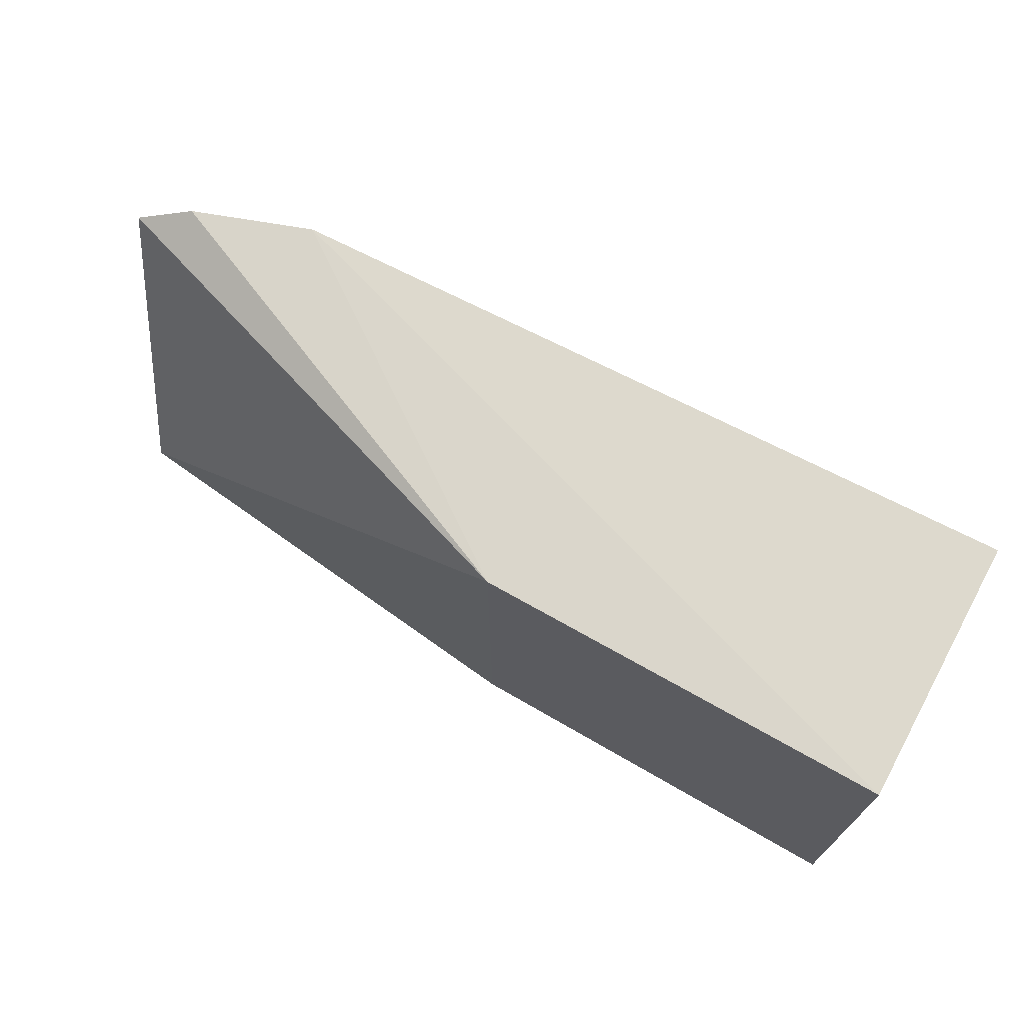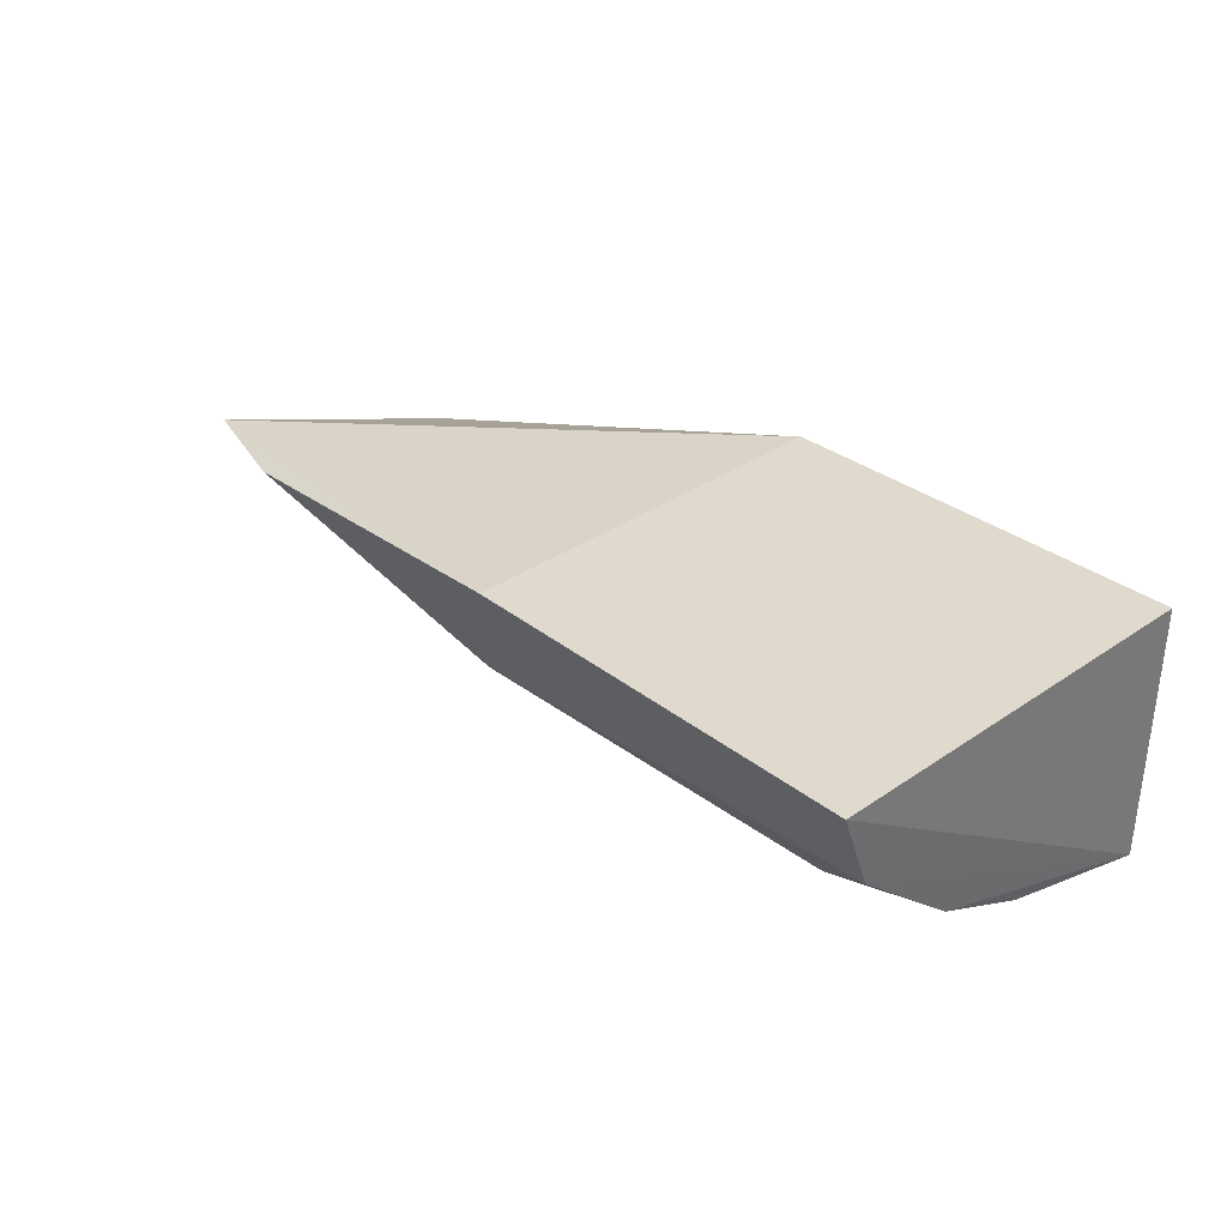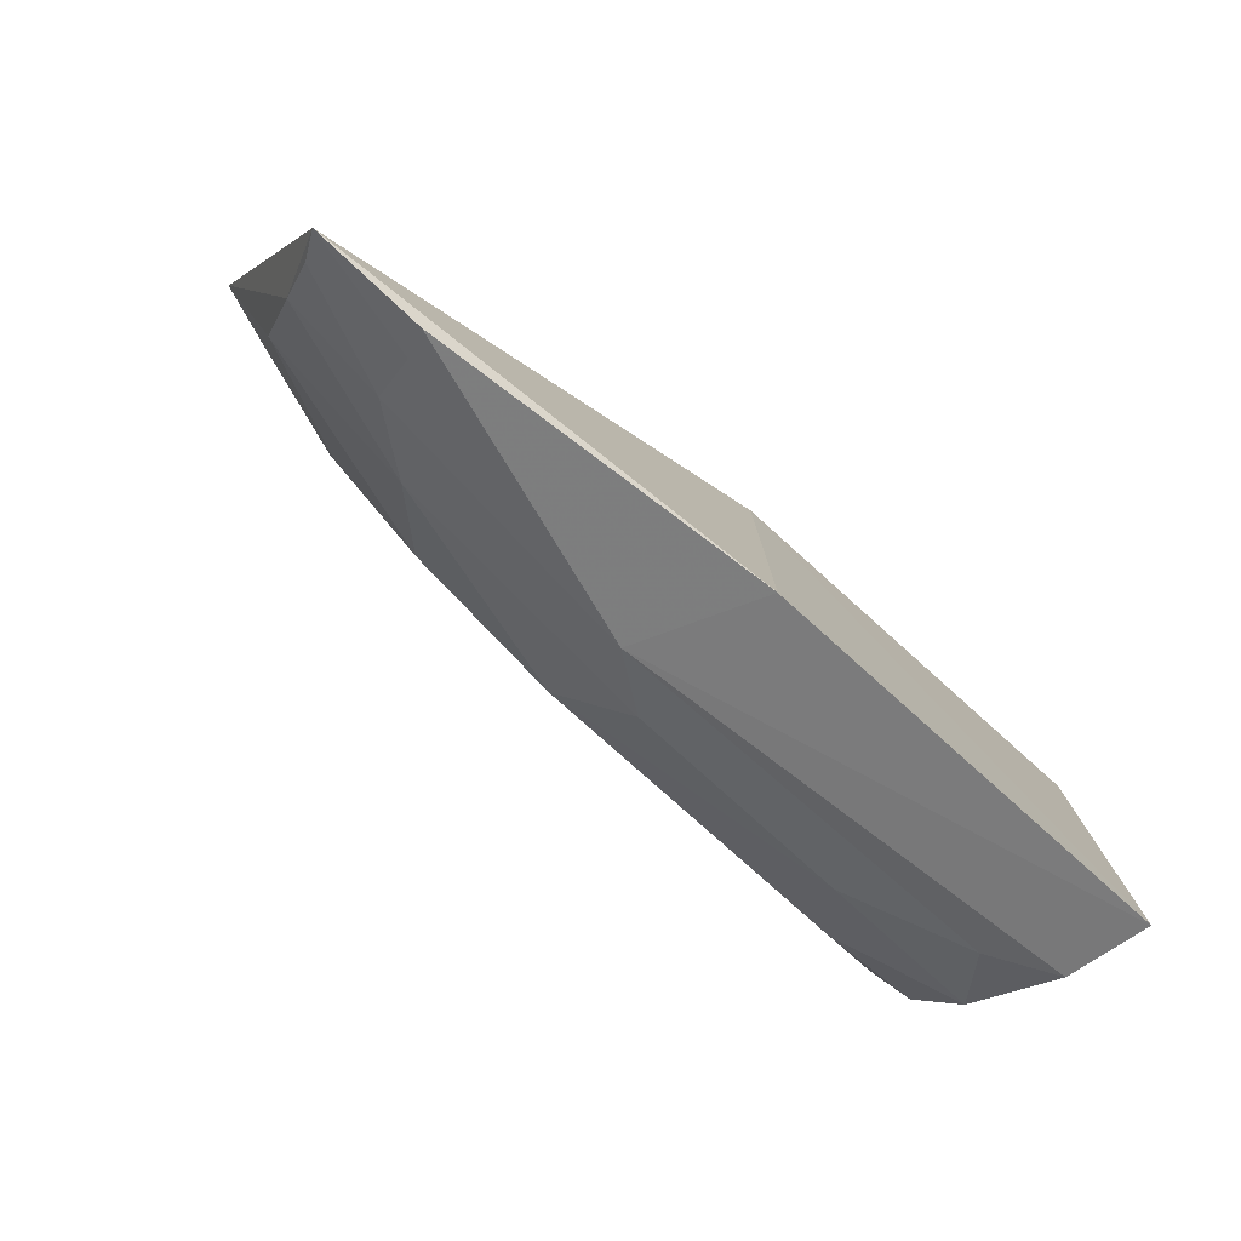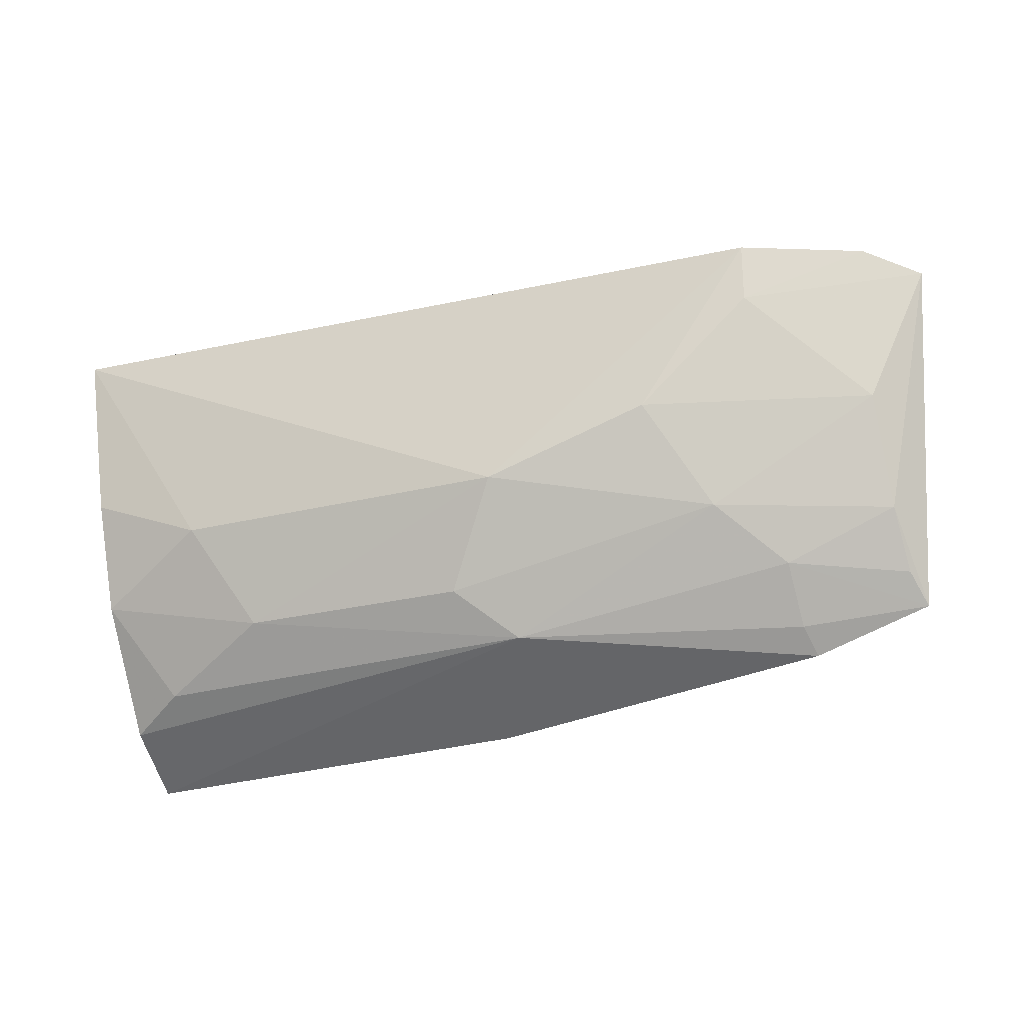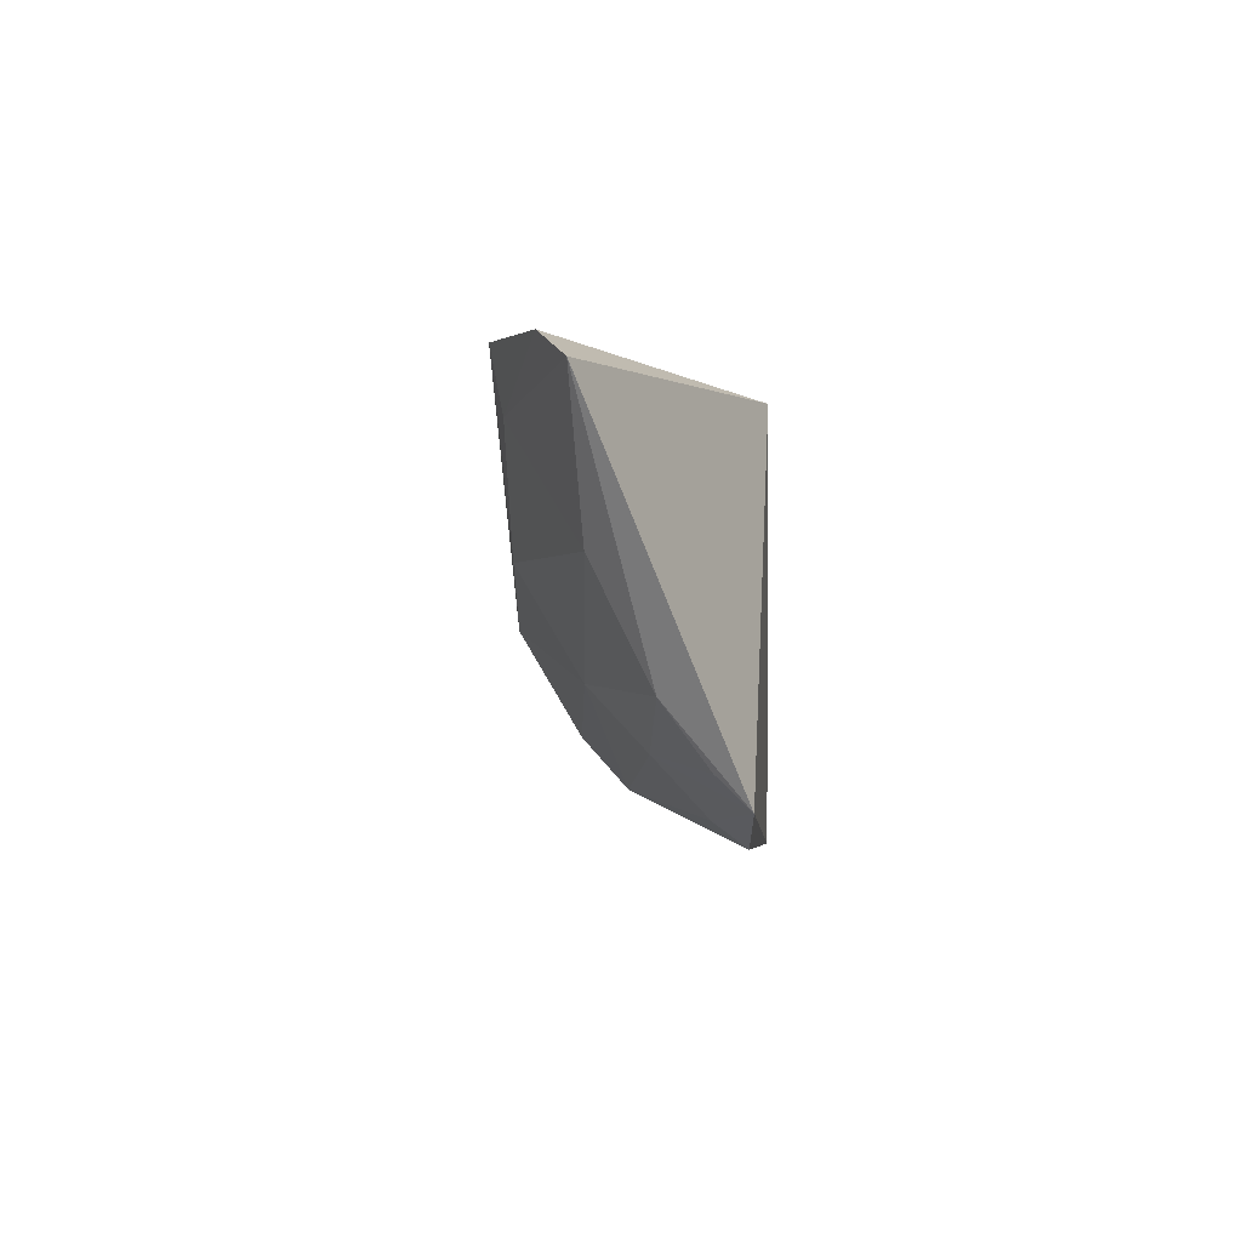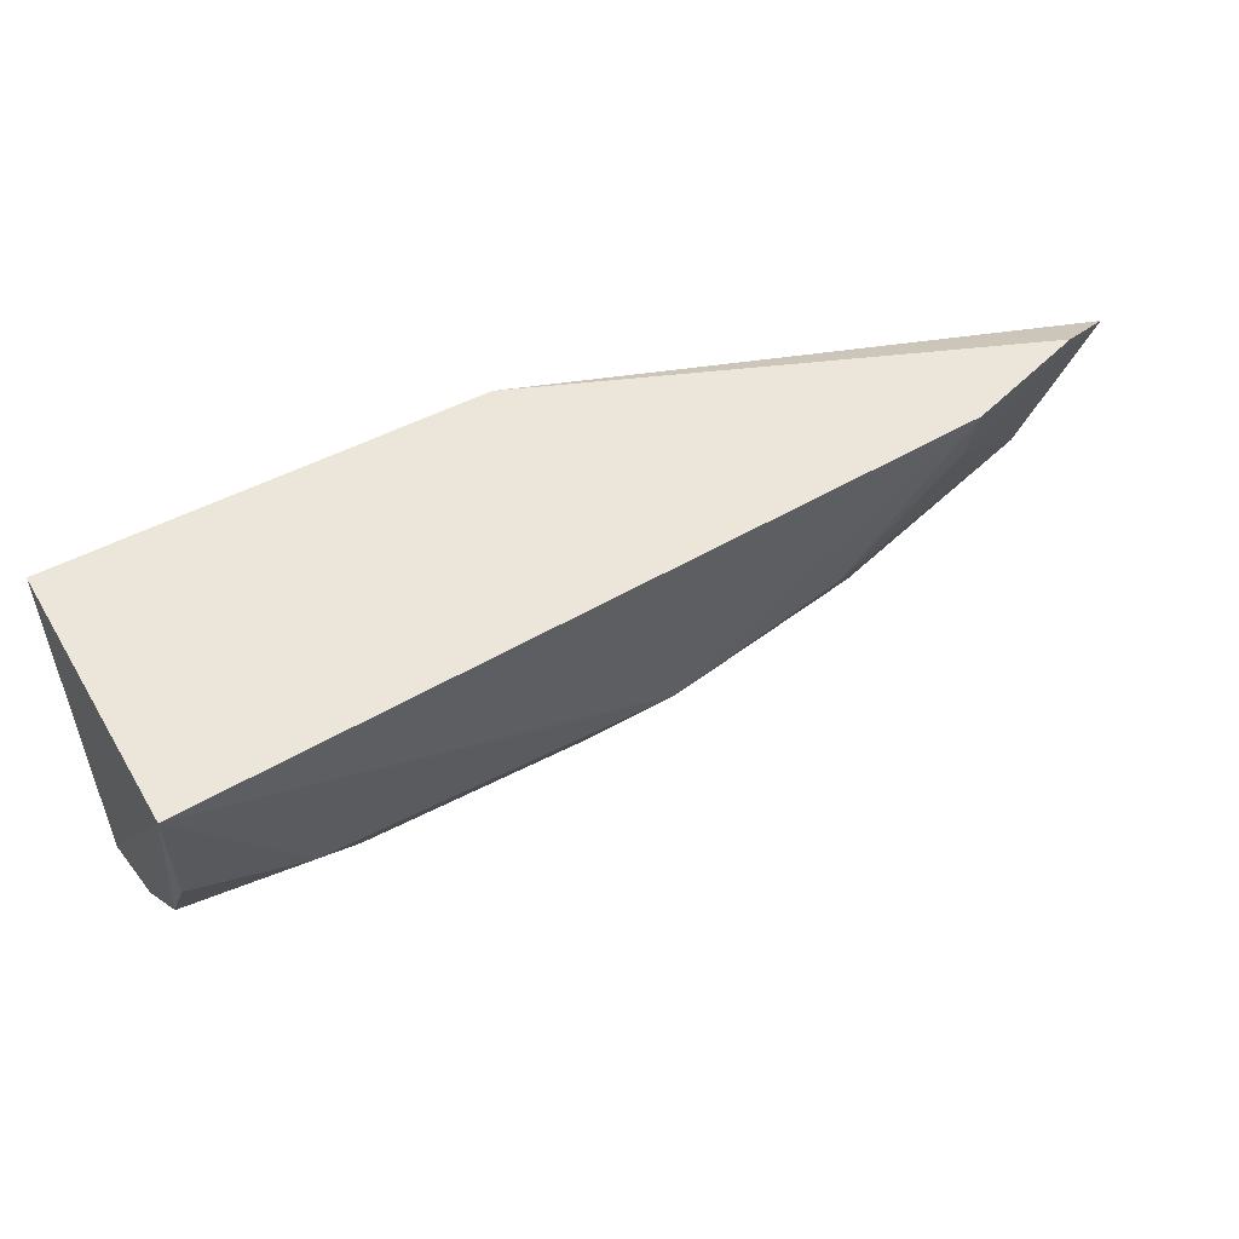
<metadata>
{"format":"obj","ext":"obj","renderer":"f3d","projection":"perspective","resolution":1024,"background":"white","views":[{"elev":70.6,"azim":-150.4,"up":"+Z"},{"elev":32.8,"azim":-133.6,"up":"+Y"},{"elev":-78.0,"azim":138.1,"up":"+Z"},{"elev":-30.7,"azim":19.1,"up":"+Z"},{"elev":-0.3,"azim":90.3,"up":"+Z"},{"elev":53.1,"azim":-28.9,"up":"+Z"}]}
</metadata>
<code>
v 0.02583 -0.07836 0.02161
v 0.02845 -0.07722 0.02037
v -0.01584 -0.06917 0.02125
v -0.01584 -0.06918 0.001729
v 0.003808 -0.07726 0.006739
v 0.0262 -0.07096 0.005196
v 0.003963 -0.06917 0.02125
v 0.01448 -0.0797 0.01401
v -0.01561 -0.08194 0.02151
v 0.0206 -0.07085 0.003447
v 0.02009 -0.0803 0.02187
v 0.003948 -0.06923 0.002152
v 0.02531 -0.07671 0.01408
v 0.01715 -0.07688 0.009368
v -0.01539 -0.07774 0.008788
v -0.009795 -0.07988 0.0114
v 0.006542 -0.07985 0.01136
v 0.01995 -0.07977 0.01915
v 0.00655 -0.07524 0.00467
v 0.02545 -0.07424 0.009116
v 0.02012 -0.07444 0.006872
v -0.007124 -0.07731 0.006784
v -0.01526 -0.08012 0.01371
v 0.02023 -0.0722 0.004459
v 0.02565 -0.07231 0.006497
v -0.01556 -0.0732 0.003471
v -0.01269 -0.07495 0.004543
f 7 1 2
f 7 2 6
f 7 4 3
f 9 3 4
f 11 7 3
f 11 1 7
f 11 3 9
f 12 7 6
f 12 4 7
f 12 6 10
f 14 13 8
f 17 11 9
f 17 8 11
f 17 9 16
f 17 14 8
f 17 5 14
f 18 2 1
f 18 1 11
f 18 13 2
f 18 11 8
f 18 8 13
f 19 12 10
f 19 4 12
f 19 14 5
f 20 6 2
f 20 2 13
f 20 13 14
f 21 20 14
f 21 14 19
f 22 16 15
f 22 17 16
f 22 5 17
f 22 19 5
f 23 16 9
f 23 9 15
f 23 15 16
f 24 10 6
f 24 6 21
f 24 21 19
f 24 19 10
f 25 21 6
f 25 6 20
f 25 20 21
f 26 4 19
f 26 15 9
f 26 9 4
f 27 22 15
f 27 15 26
f 27 26 19
f 27 19 22

</code>
